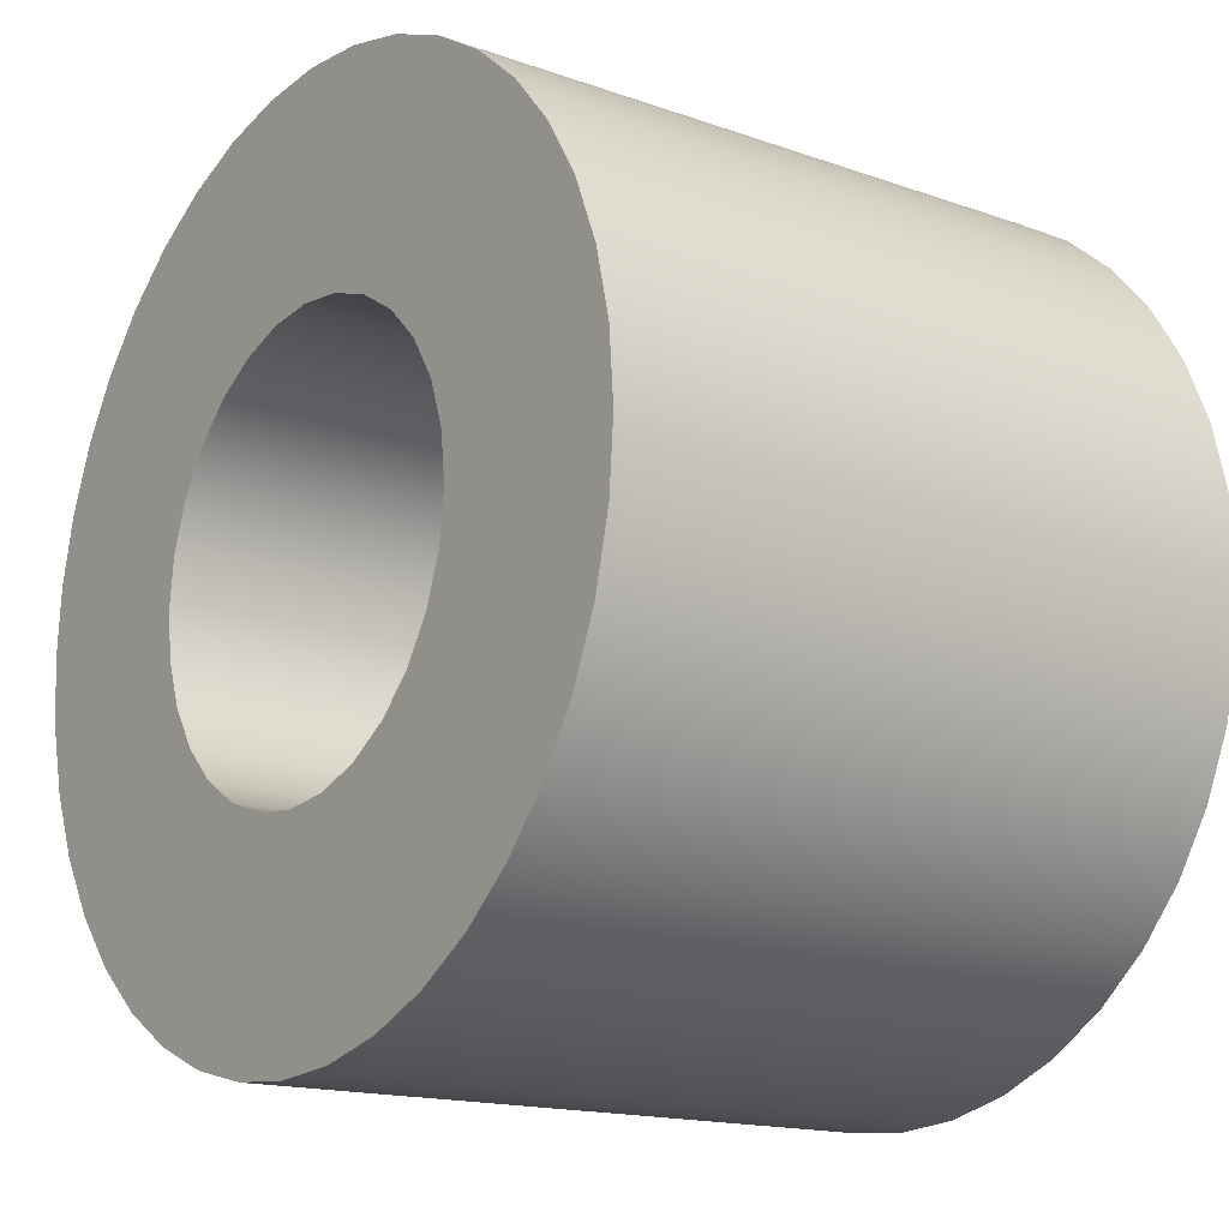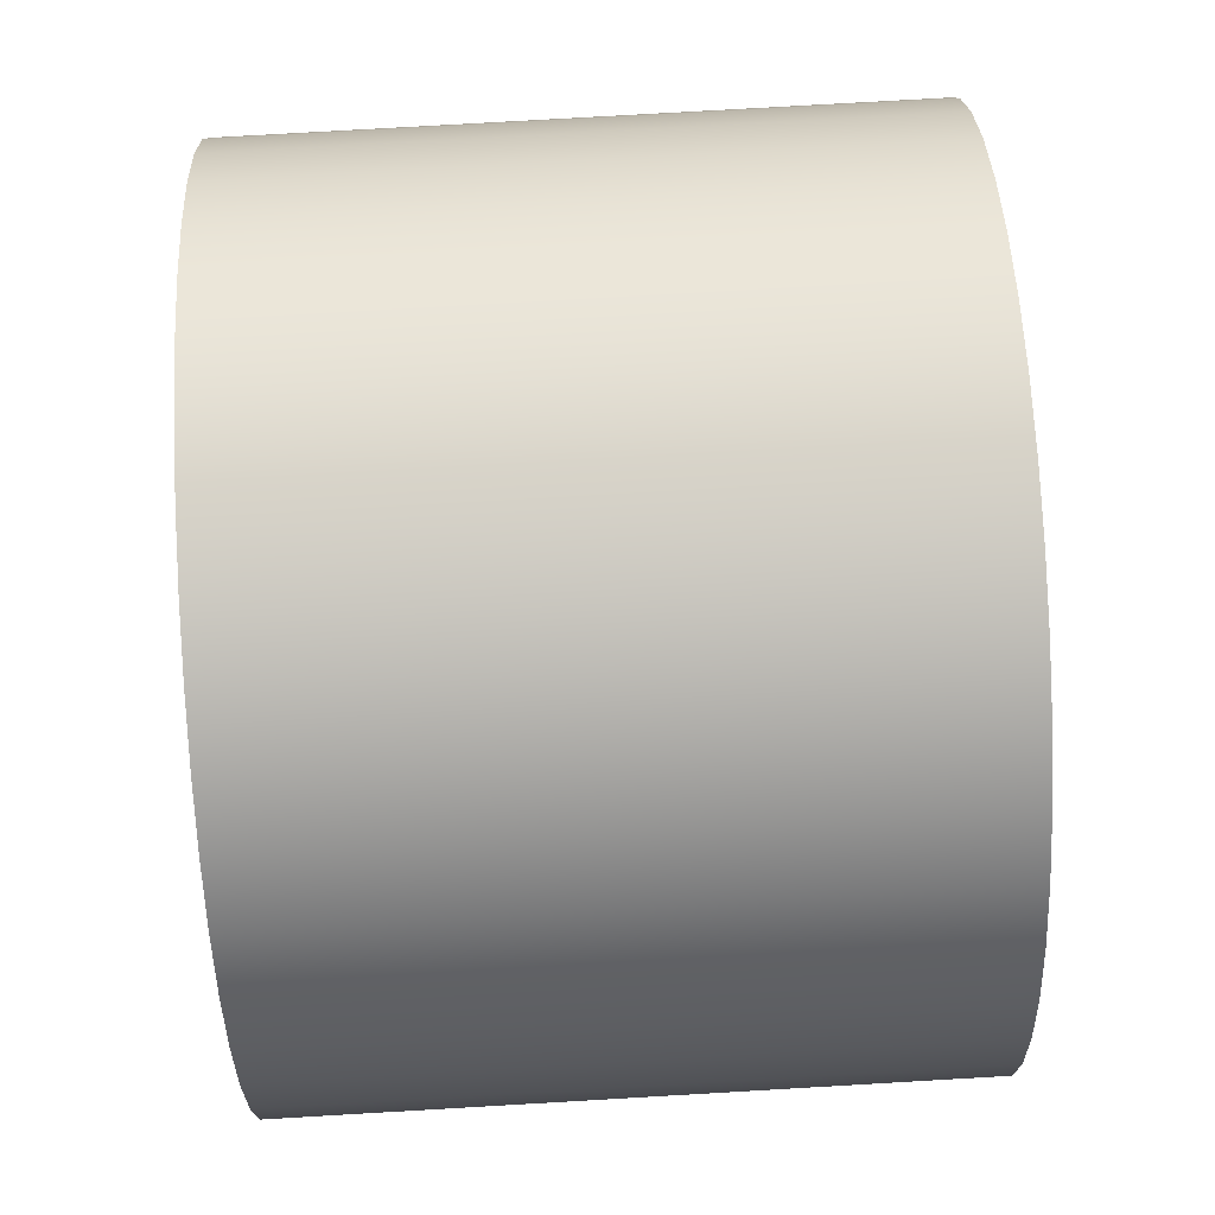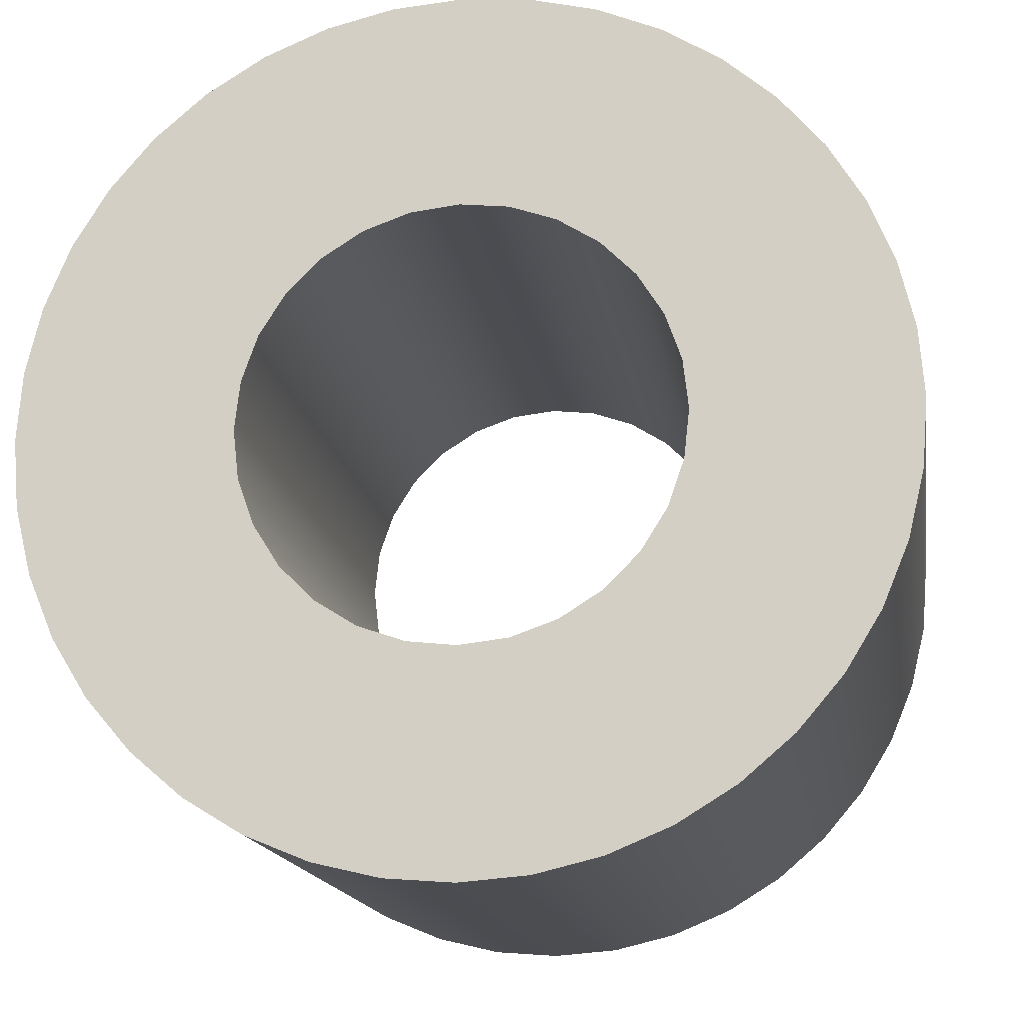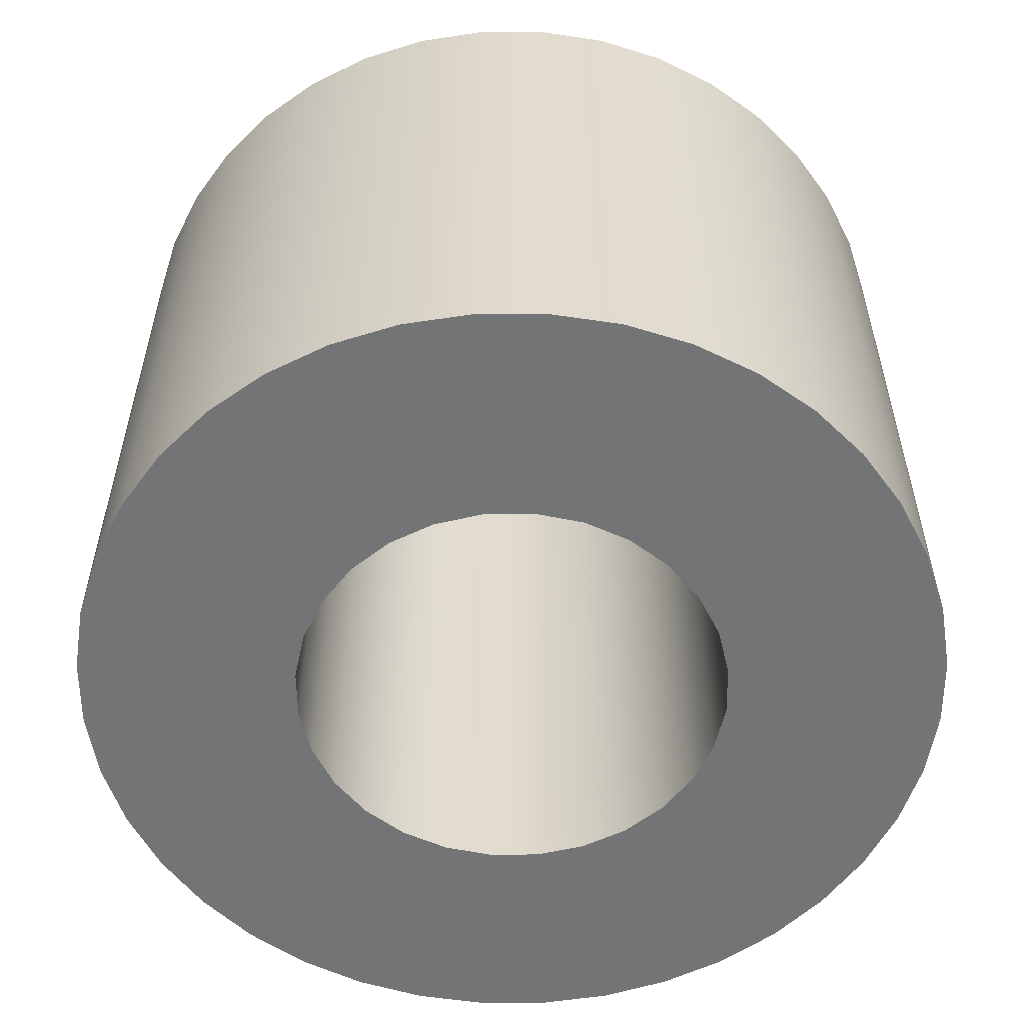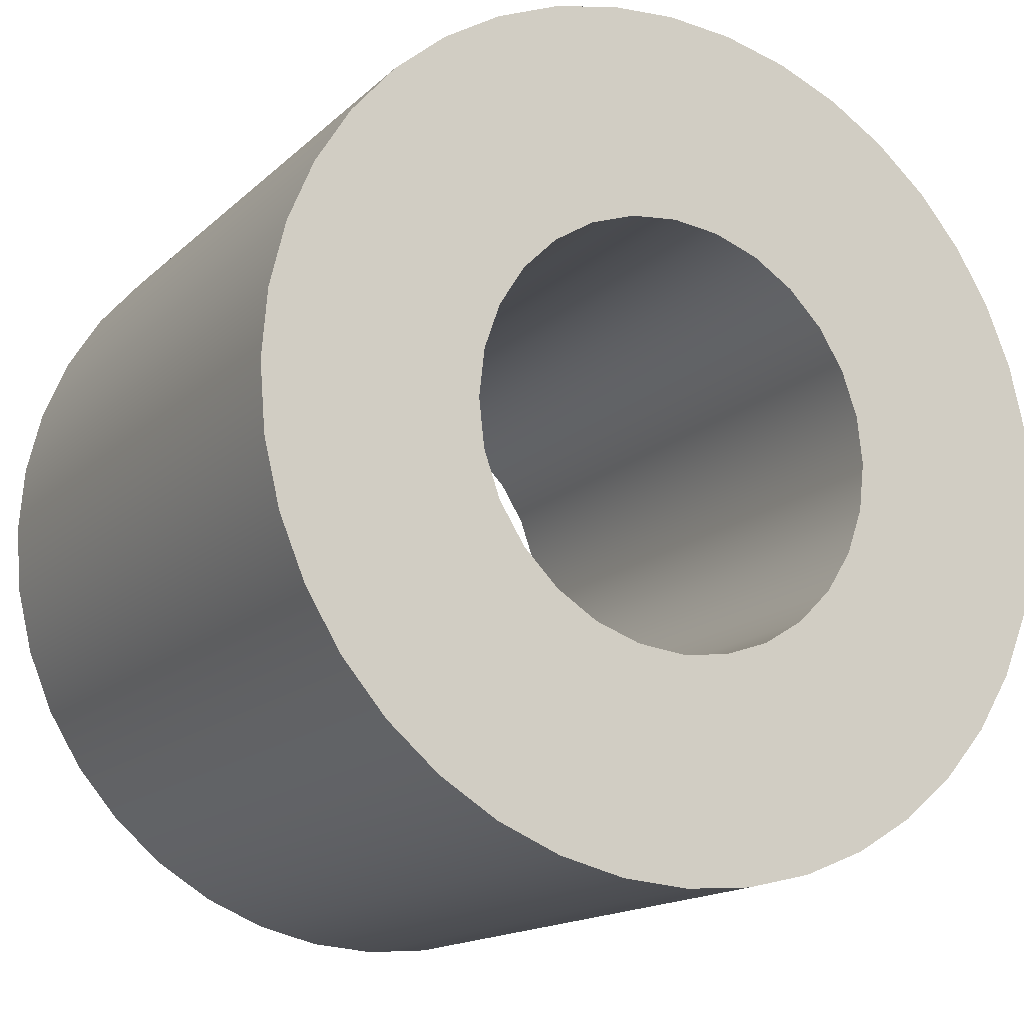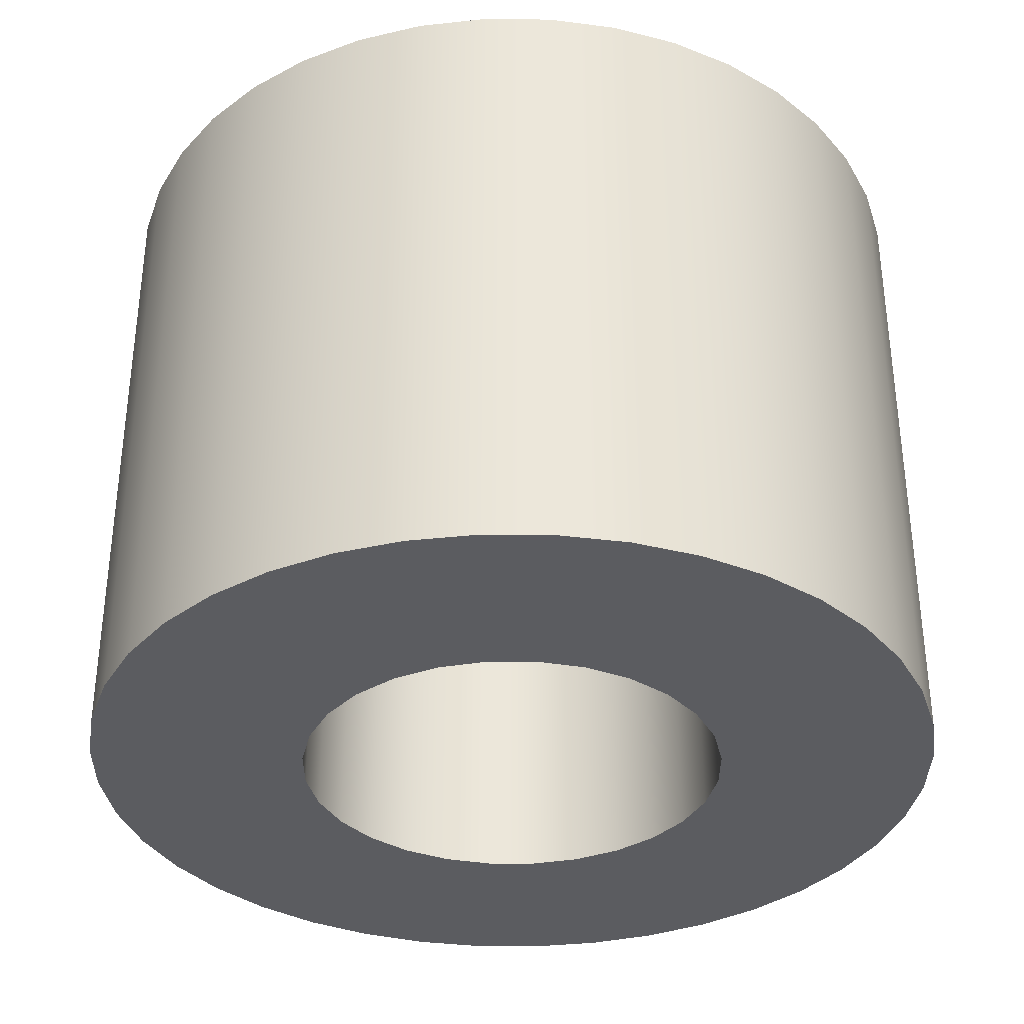
<metadata>
{"format":"obj","ext":"obj","renderer":"f3d","projection":"perspective","resolution":1024,"background":"white","views":[{"elev":-15.6,"azim":53.2,"up":"+Y"},{"elev":77.5,"azim":-93.3,"up":"+Y"},{"elev":-15.7,"azim":8.9,"up":"+Y"},{"elev":-56.2,"azim":58.6,"up":"+Z"},{"elev":-15.6,"azim":-29.3,"up":"+Y"},{"elev":-34.8,"azim":57.8,"up":"+Z"}]}
</metadata>
<code>
g Body11
v -0.4045 0.00783 -0.6089
v -0.3945 0.09684 -0.6089
v -0.3649 0.1814 -0.6089
v -0.3172 0.2572 -0.6089
v -0.2539 0.3206 -0.6089
v -0.178 0.3682 -0.6089
v -0.0935 0.3978 -0.6089
v -0.004488 0.4078 -0.6089
v 0.08452 0.3978 -0.6089
v 0.1691 0.3682 -0.6089
v 0.2449 0.3206 -0.6089
v 0.3082 0.2572 -0.6089
v 0.3559 0.1814 -0.6089
v 0.3855 0.09684 -0.6089
v 0.3955 0.00783 -0.6089
v 0.3855 -0.08118 -0.6089
v 0.3559 -0.1657 -0.6089
v 0.3082 -0.2416 -0.6089
v 0.2449 -0.3049 -0.6089
v 0.1691 -0.3526 -0.6089
v 0.08452 -0.3821 -0.6089
v -0.004488 -0.3922 -0.6089
v -0.0935 -0.3821 -0.6089
v -0.178 -0.3526 -0.6089
v -0.2539 -0.3049 -0.6089
v -0.3172 -0.2416 -0.6089
v -0.3649 -0.1657 -0.6089
v -0.3945 -0.08118 -0.6089
v -0.4045 0.00783 0.5911
v -0.3945 -0.08118 0.5911
v -0.3649 -0.1657 0.5911
v -0.3172 -0.2416 0.5911
v -0.2539 -0.3049 0.5911
v -0.178 -0.3526 0.5911
v -0.0935 -0.3821 0.5911
v -0.004488 -0.3922 0.5911
v 0.08452 -0.3821 0.5911
v 0.1691 -0.3526 0.5911
v 0.2449 -0.3049 0.5911
v 0.3082 -0.2416 0.5911
v 0.3559 -0.1657 0.5911
v 0.3855 -0.08118 0.5911
v 0.3955 0.00783 0.5911
v 0.3855 0.09684 0.5911
v 0.3559 0.1814 0.5911
v 0.3082 0.2572 0.5911
v 0.2449 0.3206 0.5911
v 0.1691 0.3682 0.5911
v 0.08452 0.3978 0.5911
v -0.004488 0.4078 0.5911
v -0.0935 0.3978 0.5911
v -0.178 0.3682 0.5911
v -0.2539 0.3206 0.5911
v -0.3172 0.2572 0.5911
v -0.3649 0.1814 0.5911
v -0.3945 0.09684 0.5911
v 0.7955 0.00783 -0.6089
v 0.7857 0.133 -0.6089
v 0.7564 0.255 -0.6089
v 0.7083 0.371 -0.6089
v 0.6427 0.4781 -0.6089
v 0.5612 0.5735 -0.6089
v 0.4657 0.655 -0.6089
v 0.3587 0.7206 -0.6089
v 0.2427 0.7687 -0.6089
v 0.1207 0.798 -0.6089
v -0.004488 0.8078 -0.6089
v -0.1296 0.798 -0.6089
v -0.2517 0.7687 -0.6089
v -0.3677 0.7206 -0.6089
v -0.4747 0.655 -0.6089
v -0.5702 0.5735 -0.6089
v -0.6517 0.4781 -0.6089
v -0.7173 0.371 -0.6089
v -0.7653 0.255 -0.6089
v -0.7946 0.133 -0.6089
v -0.8045 0.00783 -0.6089
v -0.7946 -0.1173 -0.6089
v -0.7653 -0.2394 -0.6089
v -0.7173 -0.3554 -0.6089
v -0.6517 -0.4624 -0.6089
v -0.5702 -0.5579 -0.6089
v -0.4747 -0.6394 -0.6089
v -0.3677 -0.705 -0.6089
v -0.2517 -0.753 -0.6089
v -0.1296 -0.7823 -0.6089
v -0.004488 -0.7922 -0.6089
v 0.1207 -0.7823 -0.6089
v 0.2427 -0.753 -0.6089
v 0.3587 -0.705 -0.6089
v 0.4657 -0.6394 -0.6089
v 0.5612 -0.5579 -0.6089
v 0.6427 -0.4624 -0.6089
v 0.7083 -0.3554 -0.6089
v 0.7564 -0.2394 -0.6089
v 0.7857 -0.1173 -0.6089
v -0.8045 0.00783 0.5911
v -0.7946 0.133 0.5911
v -0.7653 0.255 0.5911
v -0.7173 0.371 0.5911
v -0.6517 0.4781 0.5911
v -0.5702 0.5735 0.5911
v -0.4747 0.655 0.5911
v -0.3677 0.7206 0.5911
v -0.2517 0.7687 0.5911
v -0.1296 0.798 0.5911
v -0.004488 0.8078 0.5911
v 0.1207 0.798 0.5911
v 0.2427 0.7687 0.5911
v 0.3587 0.7206 0.5911
v 0.4657 0.655 0.5911
v 0.5612 0.5735 0.5911
v 0.6427 0.4781 0.5911
v 0.7083 0.371 0.5911
v 0.7564 0.255 0.5911
v 0.7857 0.133 0.5911
v 0.7955 0.00783 0.5911
v 0.7857 -0.1173 0.5911
v 0.7564 -0.2394 0.5911
v 0.7083 -0.3554 0.5911
v 0.6427 -0.4624 0.5911
v 0.5612 -0.5579 0.5911
v 0.4657 -0.6394 0.5911
v 0.3587 -0.705 0.5911
v 0.2427 -0.753 0.5911
v 0.1207 -0.7823 0.5911
v -0.004488 -0.7922 0.5911
v -0.1296 -0.7823 0.5911
v -0.2517 -0.753 0.5911
v -0.3677 -0.705 0.5911
v -0.4747 -0.6394 0.5911
v -0.5702 -0.5579 0.5911
v -0.6517 -0.4624 0.5911
v -0.7173 -0.3554 0.5911
v -0.7653 -0.2394 0.5911
v -0.7946 -0.1173 0.5911
f 2 56 1
f 1 56 29
f 1 29 28
f 28 29 30
f 28 30 27
f 27 30 31
f 27 31 26
f 26 31 32
f 26 32 25
f 25 32 33
f 25 33 24
f 24 33 34
f 24 34 23
f 23 34 35
f 23 35 22
f 22 35 36
f 22 36 21
f 21 36 37
f 21 37 20
f 20 37 38
f 20 38 19
f 19 38 39
f 19 39 18
f 18 39 40
f 18 40 17
f 17 40 41
f 17 41 16
f 16 41 42
f 16 42 15
f 15 42 43
f 15 43 14
f 14 43 44
f 14 44 13
f 13 44 45
f 13 45 12
f 12 45 46
f 12 46 11
f 11 46 47
f 11 47 10
f 10 47 48
f 10 48 9
f 9 48 49
f 9 49 8
f 8 49 50
f 8 50 7
f 7 50 51
f 7 51 6
f 6 51 52
f 6 52 5
f 5 52 53
f 5 53 4
f 4 53 54
f 4 54 3
f 3 54 55
f 3 55 2
f 2 55 56
f 58 116 57
f 57 116 117
f 57 117 96
f 96 117 118
f 96 118 95
f 95 118 119
f 95 119 94
f 94 119 120
f 94 120 93
f 93 120 121
f 93 121 92
f 92 121 122
f 92 122 91
f 91 122 123
f 91 123 90
f 90 123 124
f 90 124 89
f 89 124 125
f 89 125 88
f 88 125 126
f 88 126 87
f 87 126 127
f 87 127 86
f 86 127 128
f 86 128 85
f 85 128 129
f 85 129 84
f 84 129 130
f 84 130 83
f 83 130 131
f 83 131 82
f 82 131 132
f 82 132 81
f 81 132 133
f 81 133 80
f 80 133 134
f 80 134 79
f 79 134 135
f 79 135 78
f 78 135 136
f 78 136 77
f 77 136 97
f 77 97 76
f 76 97 98
f 76 98 75
f 75 98 99
f 75 99 74
f 74 99 100
f 74 100 73
f 73 100 101
f 73 101 72
f 72 101 102
f 72 102 71
f 71 102 103
f 71 103 70
f 70 103 104
f 70 104 69
f 69 104 105
f 69 105 68
f 68 105 106
f 68 106 67
f 67 106 107
f 67 107 66
f 66 107 108
f 66 108 65
f 65 108 109
f 65 109 64
f 64 109 110
f 64 110 63
f 63 110 111
f 63 111 62
f 62 111 112
f 62 112 61
f 61 112 113
f 61 113 60
f 60 113 114
f 60 114 59
f 59 114 115
f 59 115 58
f 58 115 116
f 28 78 1
f 1 78 77
f 1 77 76
f 78 28 79
f 79 28 27
f 79 27 80
f 80 27 81
f 81 27 26
f 81 26 82
f 82 26 25
f 82 25 83
f 83 25 24
f 83 24 84
f 84 24 85
f 85 24 23
f 85 23 86
f 86 23 22
f 86 22 87
f 87 22 88
f 88 22 21
f 88 21 89
f 89 21 20
f 89 20 90
f 90 20 91
f 91 20 19
f 91 19 92
f 92 19 18
f 92 18 93
f 93 18 17
f 93 17 94
f 94 17 95
f 95 17 16
f 95 16 96
f 96 16 15
f 96 15 57
f 57 15 58
f 58 15 14
f 58 14 59
f 59 14 13
f 59 13 60
f 60 13 61
f 61 13 12
f 61 12 62
f 62 12 11
f 62 11 63
f 63 11 10
f 63 10 64
f 64 10 65
f 65 10 9
f 65 9 66
f 66 9 8
f 66 8 67
f 67 8 68
f 68 8 7
f 68 7 69
f 69 7 6
f 69 6 70
f 70 6 71
f 71 6 5
f 71 5 72
f 72 5 4
f 72 4 73
f 73 4 3
f 73 3 74
f 74 3 75
f 75 3 2
f 75 2 76
f 76 2 1
f 56 98 29
f 29 98 97
f 29 97 136
f 98 56 99
f 99 56 55
f 99 55 100
f 100 55 101
f 101 55 54
f 101 54 102
f 102 54 53
f 102 53 103
f 103 53 52
f 103 52 104
f 104 52 105
f 105 52 51
f 105 51 106
f 106 51 50
f 106 50 107
f 107 50 108
f 108 50 49
f 108 49 109
f 109 49 48
f 109 48 110
f 110 48 111
f 111 48 47
f 111 47 112
f 112 47 46
f 112 46 113
f 113 46 45
f 113 45 114
f 114 45 115
f 115 45 44
f 115 44 116
f 116 44 43
f 116 43 117
f 117 43 118
f 118 43 42
f 118 42 119
f 119 42 41
f 119 41 120
f 120 41 121
f 121 41 40
f 121 40 122
f 122 40 39
f 122 39 123
f 123 39 38
f 123 38 124
f 124 38 125
f 125 38 37
f 125 37 126
f 126 37 36
f 126 36 127
f 127 36 128
f 128 36 35
f 128 35 129
f 129 35 34
f 129 34 130
f 130 34 131
f 131 34 33
f 131 33 132
f 132 33 32
f 132 32 133
f 133 32 31
f 133 31 134
f 134 31 135
f 135 31 30
f 135 30 136
f 136 30 29

</code>
